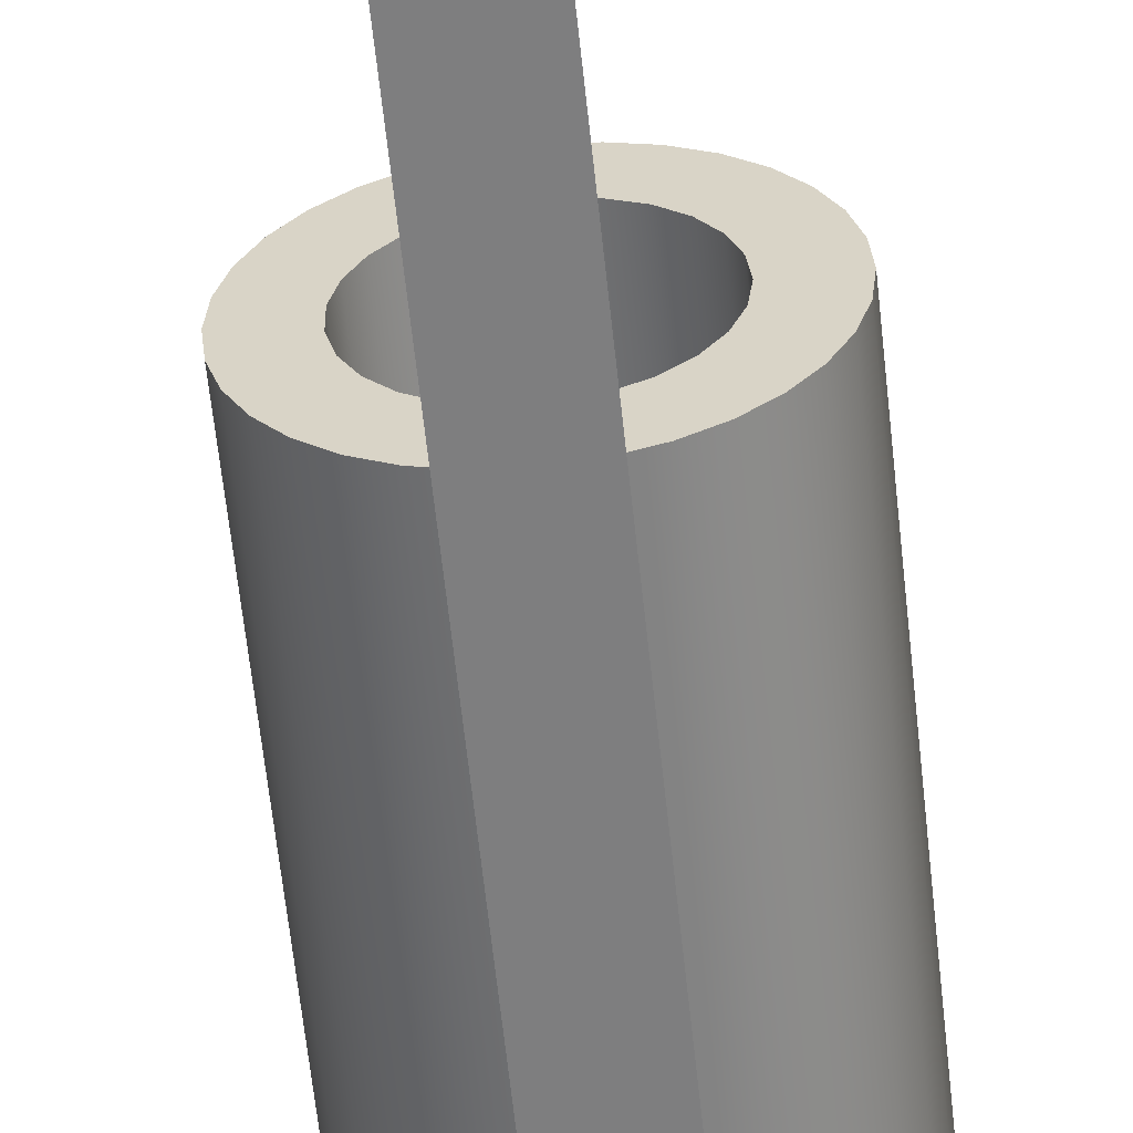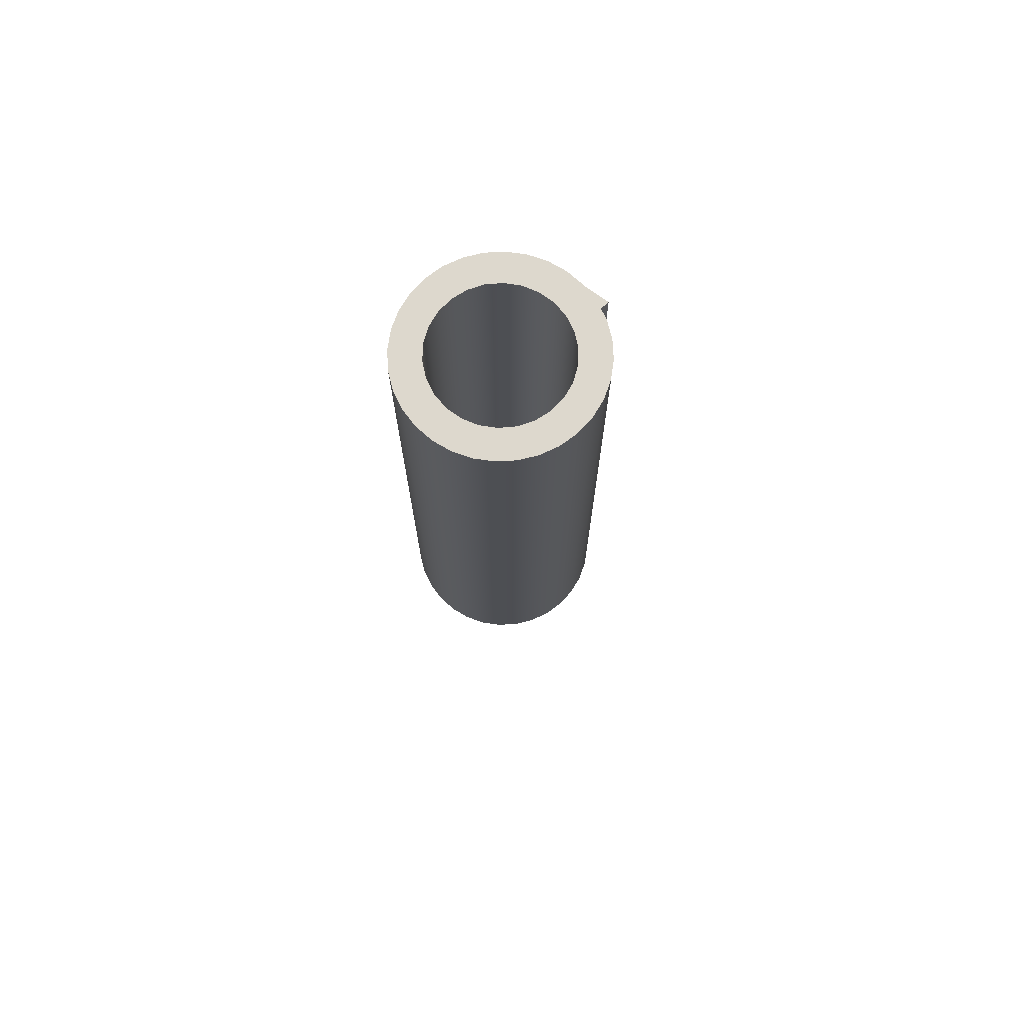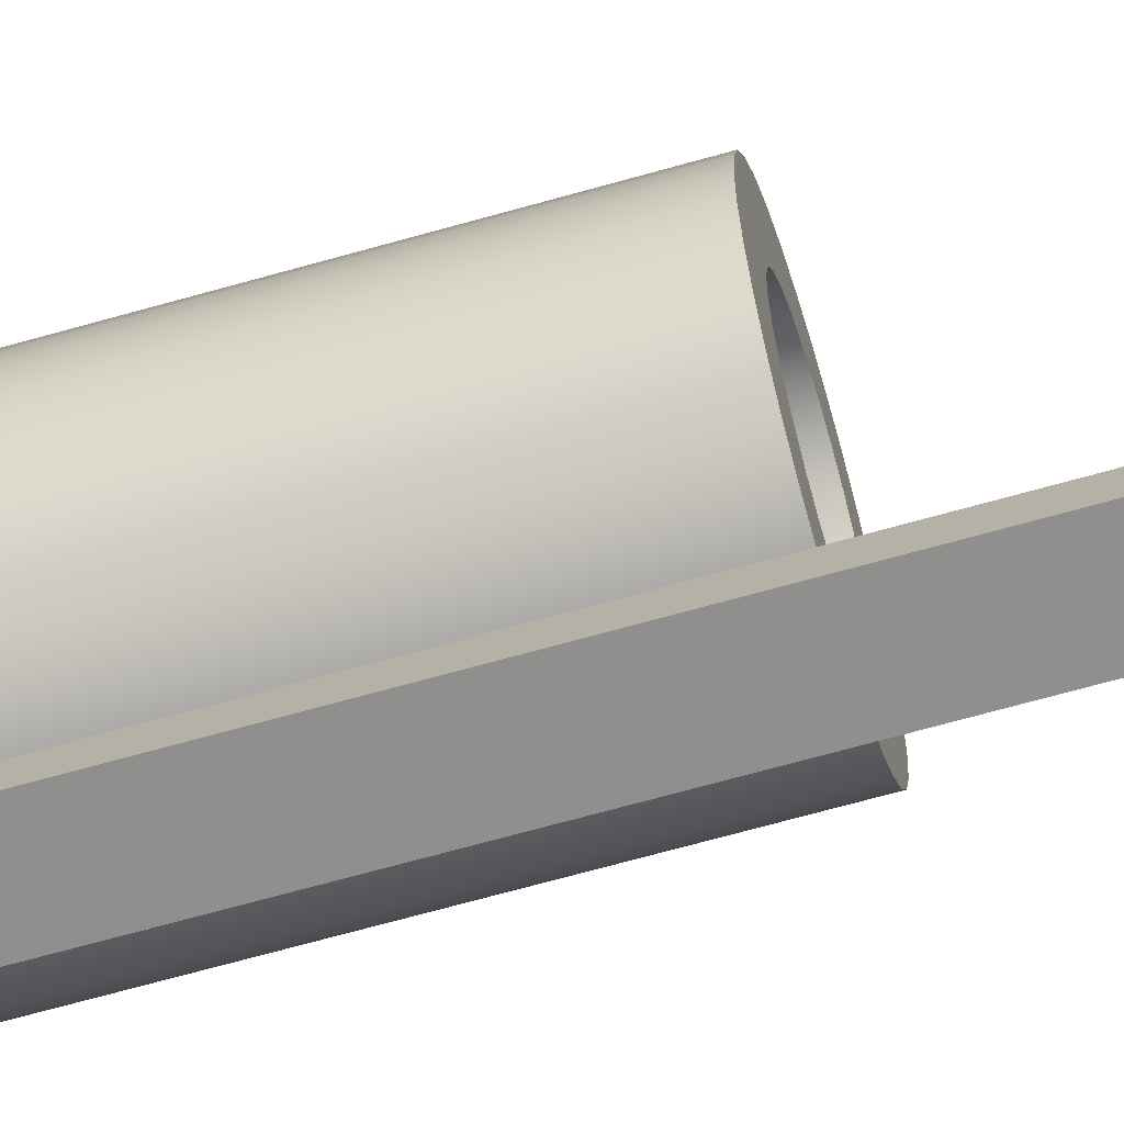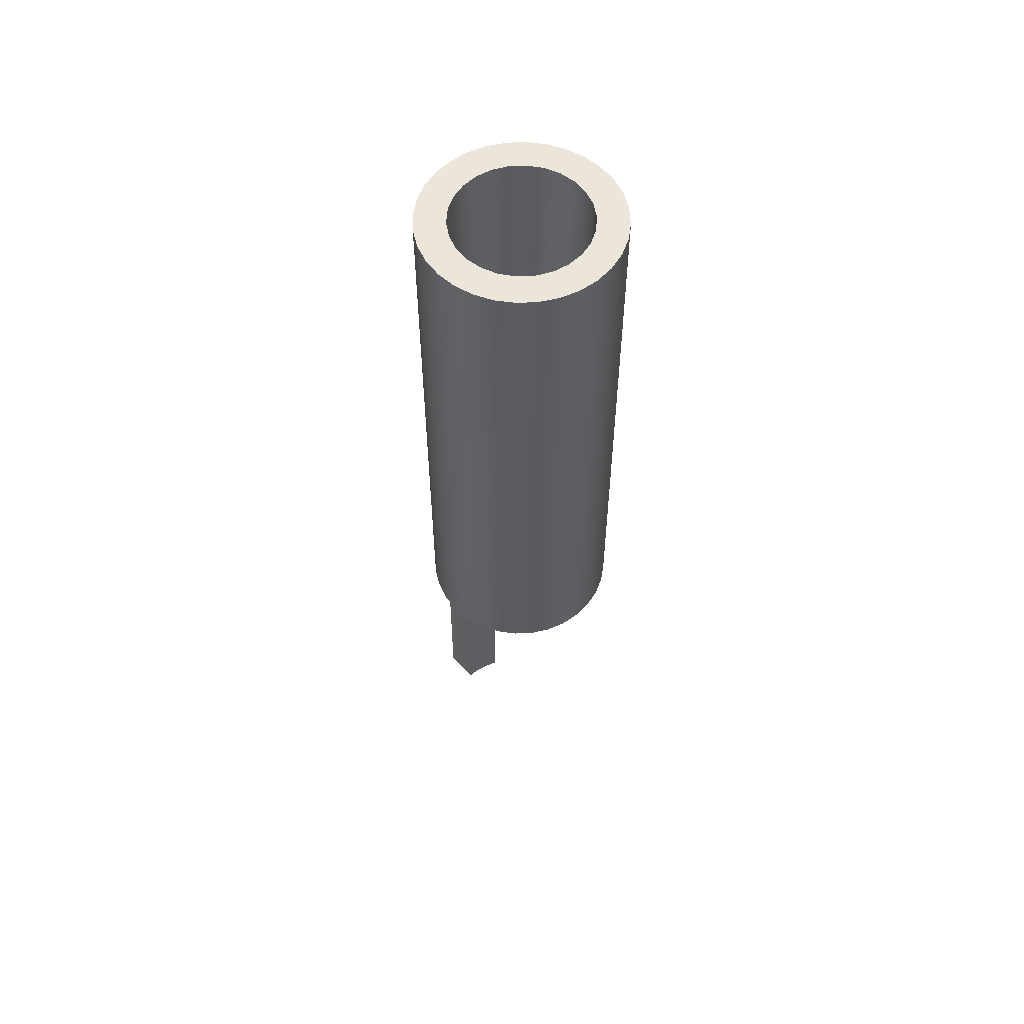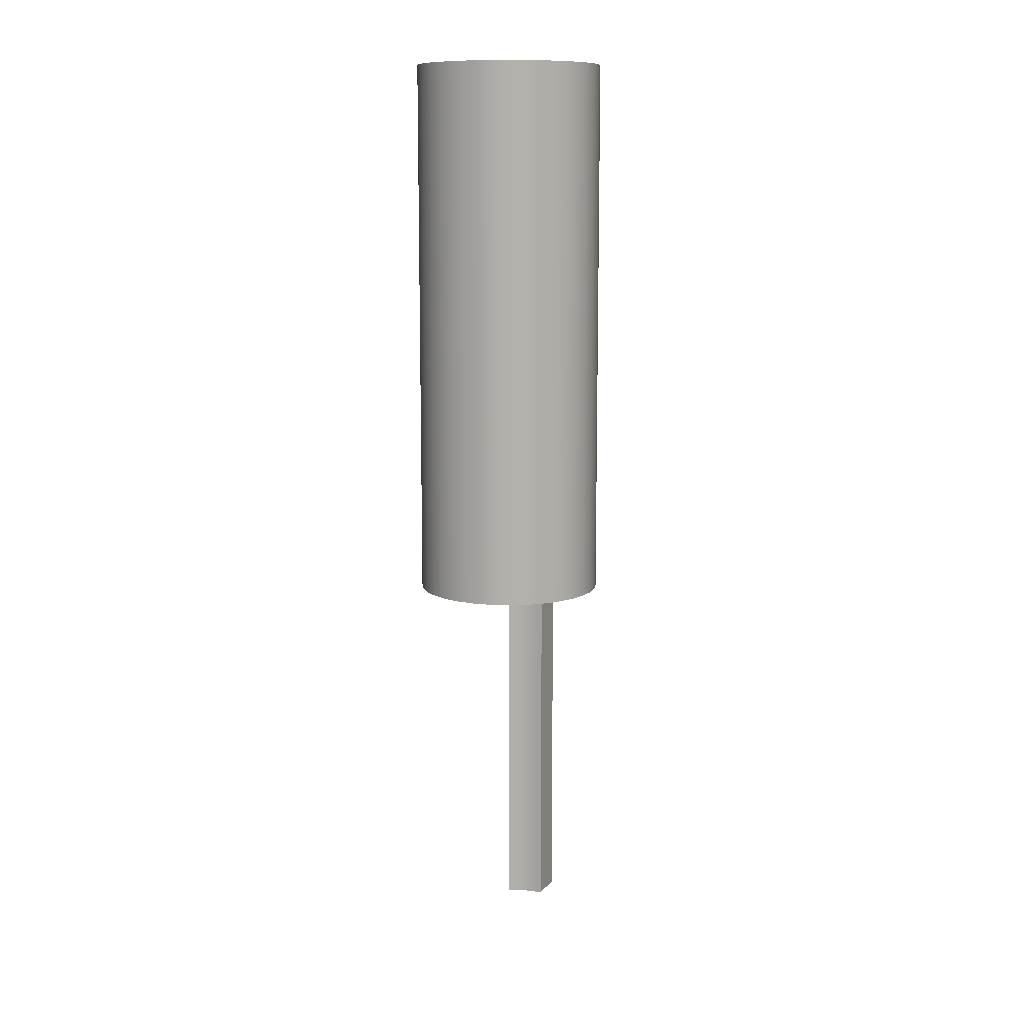
<metadata>
{"format":"obj","ext":"obj","renderer":"f3d","projection":"perspective","resolution":1024,"background":"white","views":[{"elev":-59.5,"azim":-174.1,"up":"+Y"},{"elev":72.3,"azim":-143.6,"up":"+Z"},{"elev":-65.3,"azim":106.1,"up":"+Y"},{"elev":56.0,"azim":149.3,"up":"+Z"},{"elev":11.0,"azim":-168.3,"up":"+Z"}]}
</metadata>
<code>
v -3.8 6.389 25
v -3.69 5.479 25
v -3.365 4.623 25
v -2.844 3.869 25
v -2.159 3.262 25
v -1.347 2.836 25
v -0.458 2.617 25
v 0.458 2.617 25
v 1.347 2.836 25
v 2.159 3.262 25
v 2.844 3.869 25
v 3.365 4.623 25
v 3.69 5.479 25
v 3.8 6.389 25
v 3.69 7.298 25
v 3.365 8.155 25
v 2.844 8.909 25
v 2.159 9.516 25
v 1.347 9.942 25
v 0.458 10.16 25
v -0.458 10.16 25
v -1.347 9.942 25
v -2.159 9.516 25
v -2.844 8.909 25
v -3.365 8.155 25
v -3.69 7.298 25
v -3.8 6.389 0
v -3.69 7.298 0
v -3.365 8.155 0
v -2.844 8.909 0
v -2.159 9.516 0
v -1.347 9.942 0
v -0.458 10.16 0
v 0.458 10.16 0
v 1.347 9.942 0
v 2.159 9.516 0
v 2.844 8.909 0
v 3.365 8.155 0
v 3.69 7.298 0
v 3.8 6.389 0
v 3.69 5.479 0
v 3.365 4.623 0
v 2.844 3.869 0
v 2.159 3.262 0
v 1.347 2.836 0
v 0.458 2.617 0
v -0.458 2.617 0
v -1.347 2.836 0
v -2.159 3.262 0
v -2.844 3.869 0
v -3.365 4.623 0
v -3.69 5.479 0
v -3.8 6.389 25
v -3.8 6.389 0
v 1.5 -1 20
v 1.1 1 20
v 0.3689 0.9013 20
v -0.3689 0.9013 20
v -1.1 1 20
v -1.5 -1 20
v 1.1 1 -30
v 1.1 1 -7
v 1.1 1 20
v 1.5 -1 20
v 1.5 -1 -30
v 1.1 1 -30
v 1.5 -1 -30
v -1.5 -1 -30
v -1.1 1 -30
v -0.3689 0.9013 -30
v 0.3689 0.9013 -30
v 1.5 -1 -30
v 1.5 -1 20
v -1.5 -1 20
v -1.5 -1 -30
v -1.5 -1 -30
v -1.5 -1 20
v -1.1 1 20
v -1.1 1 -7
v -1.1 1 -30
v -1.1 1 -7
v -0.3689 0.9013 -7
v 0.3689 0.9013 -7
v 1.1 1 -7
v 1.1 1 -30
v 0.3689 0.9013 -30
v -0.3689 0.9013 -30
v -1.1 1 -30
v -3.8 6.389 25
v -3.69 7.298 25
v -3.365 8.155 25
v -2.844 8.909 25
v -2.159 9.516 25
v -1.347 9.942 25
v -0.458 10.16 25
v 0.458 10.16 25
v 1.347 9.942 25
v 2.159 9.516 25
v 2.844 8.909 25
v 3.365 8.155 25
v 3.69 7.298 25
v 3.8 6.389 25
v 3.69 5.479 25
v 3.365 4.623 25
v 2.844 3.869 25
v 2.159 3.262 25
v 1.347 2.836 25
v 0.458 2.617 25
v -0.458 2.617 25
v -1.347 2.836 25
v -2.159 3.262 25
v -2.844 3.869 25
v -3.365 4.623 25
v -3.69 5.479 25
v -5.5 6.389 25
v -5.394 5.316 25
v -5.081 4.284 25
v -4.573 3.333 25
v -3.889 2.5 25
v -3.056 1.816 25
v -2.105 1.308 25
v -1.073 0.9946 25
v -2.106e-15 0.8889 25
v 1.073 0.9946 25
v 2.105 1.308 25
v 3.056 1.816 25
v 3.889 2.5 25
v 4.573 3.333 25
v 5.081 4.284 25
v 5.394 5.316 25
v 5.5 6.389 25
v 5.394 7.462 25
v 5.081 8.494 25
v 4.573 9.445 25
v 3.889 10.28 25
v 3.056 10.96 25
v 2.105 11.47 25
v 1.073 11.78 25
v -2.106e-15 11.89 25
v -1.073 11.78 25
v -2.105 11.47 25
v -3.056 10.96 25
v -3.889 10.28 25
v -4.573 9.445 25
v -5.081 8.494 25
v -5.394 7.462 25
v 1.1 1 20
v 1.1 1 -7
v 2.128 1.317 -7
v 3.075 1.829 -7
v 3.905 2.515 -7
v 4.584 3.35 -7
v 5.088 4.301 -7
v 5.398 5.332 -7
v 5.5 6.404 -7
v 5.392 7.474 -7
v 5.077 8.504 -7
v 4.568 9.452 -7
v 3.884 10.28 -7
v 3.051 10.97 -7
v 2.101 11.47 -7
v 1.071 11.78 -7
v -2.106e-15 11.89 -7
v -1.071 11.78 -7
v -2.101 11.47 -7
v -3.051 10.97 -7
v -3.884 10.28 -7
v -4.568 9.452 -7
v -5.077 8.504 -7
v -5.392 7.474 -7
v -5.5 6.404 -7
v -5.398 5.332 -7
v -5.088 4.301 -7
v -4.584 3.35 -7
v -3.905 2.515 -7
v -3.075 1.829 -7
v -2.128 1.317 -7
v -1.1 1 -7
v -1.1 1 20
v -0.3689 0.9013 20
v 0.3689 0.9013 20
v -5.5 6.389 25
v -5.394 7.462 25
v -5.081 8.494 25
v -4.573 9.445 25
v -3.889 10.28 25
v -3.056 10.96 25
v -2.105 11.47 25
v -1.073 11.78 25
v -2.106e-15 11.89 25
v 1.073 11.78 25
v 2.105 11.47 25
v 3.056 10.96 25
v 3.889 10.28 25
v 4.573 9.445 25
v 5.081 8.494 25
v 5.394 7.462 25
v 5.5 6.389 25
v 5.394 5.316 25
v 5.081 4.284 25
v 4.573 3.333 25
v 3.889 2.5 25
v 3.056 1.816 25
v 2.105 1.308 25
v 1.073 0.9946 25
v -2.106e-15 0.8889 25
v -1.073 0.9946 25
v -2.105 1.308 25
v -3.056 1.816 25
v -3.889 2.5 25
v -4.573 3.333 25
v -5.081 4.284 25
v -5.394 5.316 25
v -5.5 6.404 -7
v -5.5 6.389 25
v -3.5 6.389 0
v -3.39 7.259 0
v -3.067 8.075 0
v -2.551 8.785 0
v -1.875 9.344 0
v -1.082 9.718 0
v -0.2198 9.882 0
v 0.6558 9.827 0
v 1.49 9.556 0
v 2.231 9.086 0
v 2.832 8.446 0
v 3.254 7.677 0
v 3.472 6.828 0
v 3.472 5.95 0
v 3.254 5.1 0
v 2.832 4.332 0
v 2.231 3.692 0
v 1.49 3.222 0
v 0.6558 2.951 0
v -0.2198 2.896 0
v -1.082 3.06 0
v -1.875 3.434 0
v -2.551 3.993 0
v -3.067 4.703 0
v -3.39 5.518 0
v -3.8 6.389 0
v -3.69 5.479 0
v -3.365 4.623 0
v -2.844 3.869 0
v -2.159 3.262 0
v -1.347 2.836 0
v -0.458 2.617 0
v 0.458 2.617 0
v 1.347 2.836 0
v 2.159 3.262 0
v 2.844 3.869 0
v 3.365 4.623 0
v 3.69 5.479 0
v 3.8 6.389 0
v 3.69 7.298 0
v 3.365 8.155 0
v 2.844 8.909 0
v 2.159 9.516 0
v 1.347 9.942 0
v 0.458 10.16 0
v -0.458 10.16 0
v -1.347 9.942 0
v -2.159 9.516 0
v -2.844 8.909 0
v -3.365 8.155 0
v -3.69 7.298 0
v -3.5 6.389 0
v -3.39 5.518 0
v -3.067 4.703 0
v -2.551 3.993 0
v -1.875 3.434 0
v -1.082 3.06 0
v -0.2198 2.896 0
v 0.6558 2.951 0
v 1.49 3.222 0
v 2.231 3.692 0
v 2.832 4.332 0
v 3.254 5.1 0
v 3.472 5.95 0
v 3.472 6.828 0
v 3.254 7.677 0
v 2.832 8.446 0
v 2.231 9.086 0
v 1.49 9.556 0
v 0.6558 9.827 0
v -0.2198 9.882 0
v -1.082 9.718 0
v -1.875 9.344 0
v -2.551 8.785 0
v -3.067 8.075 0
v -3.39 7.259 0
v -3.5 6.389 -7
v -3.39 7.259 -7
v -3.067 8.075 -7
v -2.551 8.785 -7
v -1.875 9.344 -7
v -1.082 9.718 -7
v -0.2198 9.882 -7
v 0.6558 9.827 -7
v 1.49 9.556 -7
v 2.231 9.086 -7
v 2.832 8.446 -7
v 3.254 7.677 -7
v 3.472 6.828 -7
v 3.472 5.95 -7
v 3.254 5.1 -7
v 2.832 4.332 -7
v 2.231 3.692 -7
v 1.49 3.222 -7
v 0.6558 2.951 -7
v -0.2198 2.896 -7
v -1.082 3.06 -7
v -1.875 3.434 -7
v -2.551 3.993 -7
v -3.067 4.703 -7
v -3.39 5.518 -7
v -3.5 6.389 0
v -3.5 6.389 -7
v -3.5 6.389 -7
v -3.39 5.518 -7
v -3.067 4.703 -7
v -2.551 3.993 -7
v -1.875 3.434 -7
v -1.082 3.06 -7
v -0.2198 2.896 -7
v 0.6558 2.951 -7
v 1.49 3.222 -7
v 2.231 3.692 -7
v 2.832 4.332 -7
v 3.254 5.1 -7
v 3.472 5.95 -7
v 3.472 6.828 -7
v 3.254 7.677 -7
v 2.832 8.446 -7
v 2.231 9.086 -7
v 1.49 9.556 -7
v 0.6558 9.827 -7
v -0.2198 9.882 -7
v -1.082 9.718 -7
v -1.875 9.344 -7
v -2.551 8.785 -7
v -3.067 8.075 -7
v -3.39 7.259 -7
v -1.1 1 -7
v -2.128 1.317 -7
v -3.075 1.829 -7
v -3.905 2.515 -7
v -4.584 3.35 -7
v -5.088 4.301 -7
v -5.398 5.332 -7
v -5.5 6.404 -7
v -5.392 7.474 -7
v -5.077 8.504 -7
v -4.568 9.452 -7
v -3.884 10.28 -7
v -3.051 10.97 -7
v -2.101 11.47 -7
v -1.071 11.78 -7
v -2.106e-15 11.89 -7
v 1.071 11.78 -7
v 2.101 11.47 -7
v 3.051 10.97 -7
v 3.884 10.28 -7
v 4.568 9.452 -7
v 5.077 8.504 -7
v 5.392 7.474 -7
v 5.5 6.404 -7
v 5.398 5.332 -7
v 5.088 4.301 -7
v 4.584 3.35 -7
v 3.905 2.515 -7
v 3.075 1.829 -7
v 2.128 1.317 -7
v 1.1 1 -7
v 0.3689 0.9013 -7
v -0.3689 0.9013 -7
f 2 52 1
f 1 52 54
f 53 27 26
f 26 27 28
f 26 28 25
f 25 28 29
f 25 29 24
f 24 29 30
f 24 30 23
f 23 30 31
f 23 31 22
f 22 31 32
f 22 32 21
f 21 32 33
f 21 33 20
f 20 33 34
f 20 34 19
f 19 34 35
f 19 35 18
f 18 35 36
f 18 36 17
f 17 36 37
f 17 37 16
f 16 37 38
f 16 38 15
f 15 38 39
f 15 39 14
f 14 39 40
f 14 40 13
f 13 40 41
f 13 41 12
f 12 41 42
f 12 42 11
f 11 42 43
f 11 43 10
f 10 43 44
f 10 44 9
f 9 44 45
f 9 45 8
f 8 45 46
f 8 46 7
f 7 46 47
f 7 47 6
f 6 47 48
f 6 48 5
f 5 48 49
f 5 49 4
f 4 49 50
f 4 50 3
f 3 50 51
f 3 51 2
f 2 51 52
f 56 57 55
f 55 57 58
f 55 58 60
f 60 58 59
f 61 62 65
f 65 62 64
f 64 62 63
f 66 67 71
f 71 67 68
f 71 68 70
f 70 68 69
f 73 74 72
f 72 74 75
f 80 76 79
f 79 76 77
f 79 77 78
f 88 81 87
f 87 81 82
f 87 82 83
f 84 85 83
f 83 85 86
f 83 86 87
f 90 146 89
f 89 146 115
f 89 115 116
f 146 90 145
f 145 90 91
f 145 91 144
f 144 91 92
f 144 92 143
f 143 92 93
f 143 93 142
f 142 93 141
f 141 93 94
f 141 94 140
f 140 94 95
f 140 95 139
f 139 95 96
f 139 96 138
f 138 96 97
f 138 97 137
f 137 97 98
f 137 98 136
f 136 98 135
f 135 98 99
f 135 99 134
f 134 99 100
f 134 100 133
f 133 100 101
f 133 101 132
f 132 101 102
f 132 102 131
f 131 102 130
f 130 102 103
f 130 103 129
f 129 103 104
f 129 104 128
f 128 104 105
f 128 105 127
f 127 105 106
f 127 106 126
f 126 106 125
f 125 106 107
f 125 107 124
f 124 107 108
f 124 108 123
f 123 108 109
f 123 109 122
f 122 109 110
f 122 110 121
f 121 110 111
f 121 111 120
f 120 111 119
f 119 111 112
f 119 112 118
f 118 112 113
f 118 113 117
f 117 113 114
f 117 114 116
f 116 114 89
f 148 149 147
f 147 149 204
f 147 204 205
f 204 149 203
f 203 149 150
f 203 150 202
f 202 150 151
f 202 151 201
f 201 151 152
f 201 152 200
f 200 152 153
f 200 153 199
f 199 153 154
f 199 154 198
f 198 154 155
f 198 155 197
f 197 155 156
f 197 156 196
f 196 156 157
f 196 157 195
f 195 157 158
f 195 158 194
f 194 158 159
f 194 159 193
f 193 159 160
f 193 160 192
f 192 160 161
f 192 161 191
f 191 161 162
f 191 162 190
f 190 162 163
f 190 163 164
f 190 164 189
f 189 164 165
f 189 165 188
f 188 165 166
f 188 166 187
f 187 166 167
f 187 167 186
f 186 167 168
f 186 168 185
f 185 168 169
f 185 169 184
f 184 169 170
f 184 170 183
f 183 170 214
f 183 214 182
f 215 171 172
f 215 172 213
f 213 172 173
f 213 173 212
f 212 173 174
f 212 174 211
f 211 174 175
f 211 175 210
f 210 175 176
f 210 176 209
f 209 176 177
f 209 177 208
f 208 177 178
f 208 178 179
f 208 179 207
f 207 179 180
f 207 180 206
f 206 180 181
f 206 181 205
f 205 181 147
f 217 266 216
f 216 266 241
f 216 241 242
f 266 217 265
f 265 217 218
f 265 218 264
f 264 218 219
f 264 219 263
f 263 219 220
f 263 220 262
f 262 220 221
f 262 221 261
f 261 221 222
f 261 222 260
f 260 222 223
f 260 223 259
f 259 223 224
f 259 224 258
f 258 224 225
f 258 225 257
f 257 225 226
f 257 226 256
f 256 226 227
f 256 227 255
f 255 227 228
f 255 228 254
f 254 228 229
f 254 229 253
f 253 229 230
f 253 230 252
f 252 230 231
f 252 231 251
f 251 231 232
f 251 232 250
f 250 232 233
f 250 233 249
f 249 233 234
f 249 234 248
f 248 234 235
f 248 235 247
f 247 235 236
f 247 236 246
f 246 236 237
f 246 237 245
f 245 237 238
f 245 238 244
f 244 238 239
f 244 239 243
f 243 239 240
f 243 240 242
f 242 240 216
f 268 316 267
f 267 316 318
f 317 292 291
f 291 292 293
f 291 293 290
f 290 293 294
f 290 294 289
f 289 294 295
f 289 295 288
f 288 295 296
f 288 296 287
f 287 296 297
f 287 297 286
f 286 297 298
f 286 298 285
f 285 298 299
f 285 299 284
f 284 299 300
f 284 300 283
f 283 300 301
f 283 301 282
f 282 301 302
f 282 302 281
f 281 302 303
f 281 303 280
f 280 303 304
f 280 304 279
f 279 304 305
f 279 305 278
f 278 305 306
f 278 306 277
f 277 306 307
f 277 307 276
f 276 307 308
f 276 308 275
f 275 308 309
f 275 309 274
f 274 309 310
f 274 310 273
f 273 310 311
f 273 311 272
f 272 311 312
f 272 312 271
f 271 312 313
f 271 313 270
f 270 313 314
f 270 314 269
f 269 314 315
f 269 315 268
f 268 315 316
f 320 350 319
f 319 350 351
f 319 351 352
f 350 320 349
f 349 320 321
f 349 321 348
f 348 321 322
f 348 322 347
f 347 322 323
f 347 323 346
f 346 323 345
f 345 323 324
f 345 324 344
f 344 324 325
f 344 325 376
f 376 325 375
f 375 325 326
f 375 326 374
f 374 326 373
f 373 326 327
f 373 327 372
f 372 327 328
f 372 328 371
f 371 328 329
f 371 329 370
f 370 329 330
f 370 330 369
f 369 330 368
f 368 330 331
f 368 331 367
f 367 331 332
f 367 332 366
f 366 332 333
f 366 333 365
f 365 333 364
f 364 333 334
f 364 334 363
f 363 334 335
f 363 335 362
f 362 335 336
f 362 336 361
f 361 336 337
f 361 337 360
f 360 337 359
f 359 337 338
f 359 338 358
f 358 338 339
f 358 339 357
f 357 339 340
f 357 340 356
f 356 340 355
f 355 340 341
f 355 341 354
f 354 341 342
f 354 342 353
f 353 342 343
f 353 343 352
f 352 343 319

</code>
